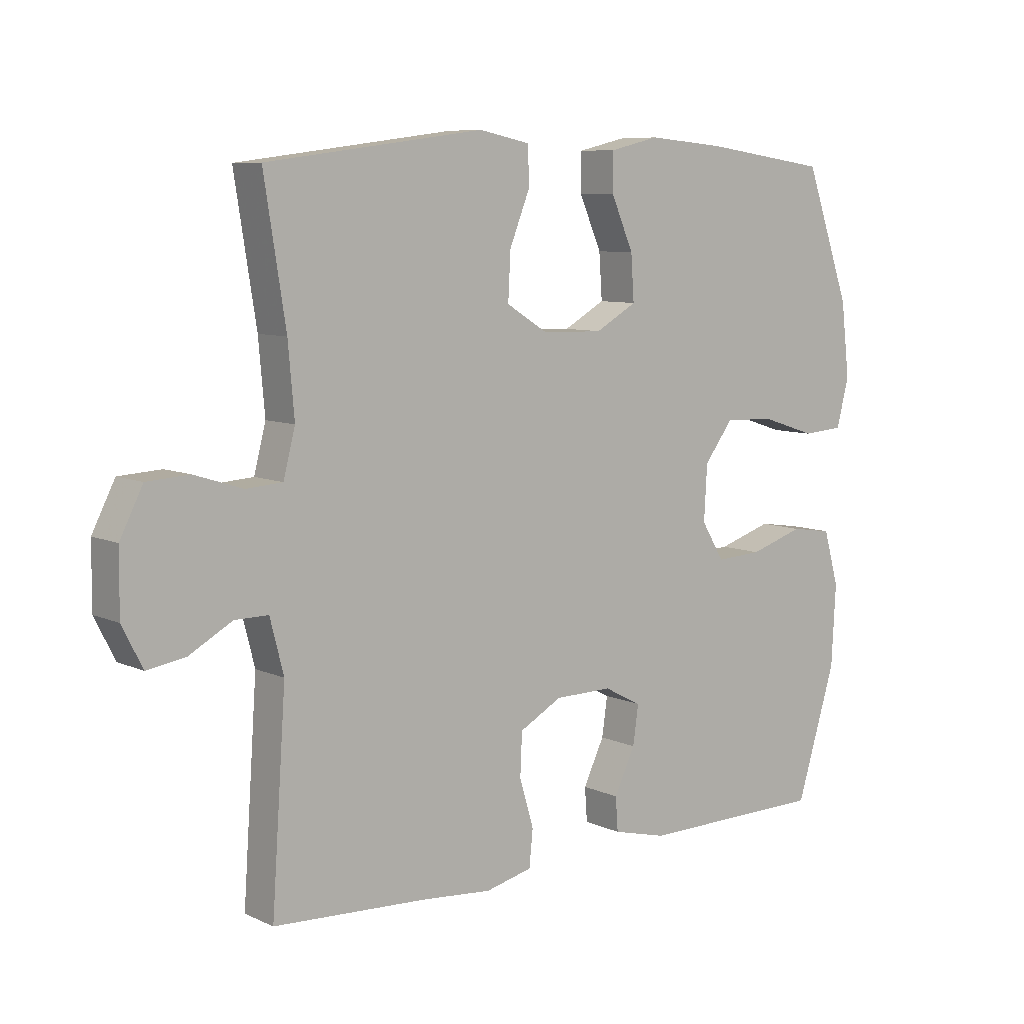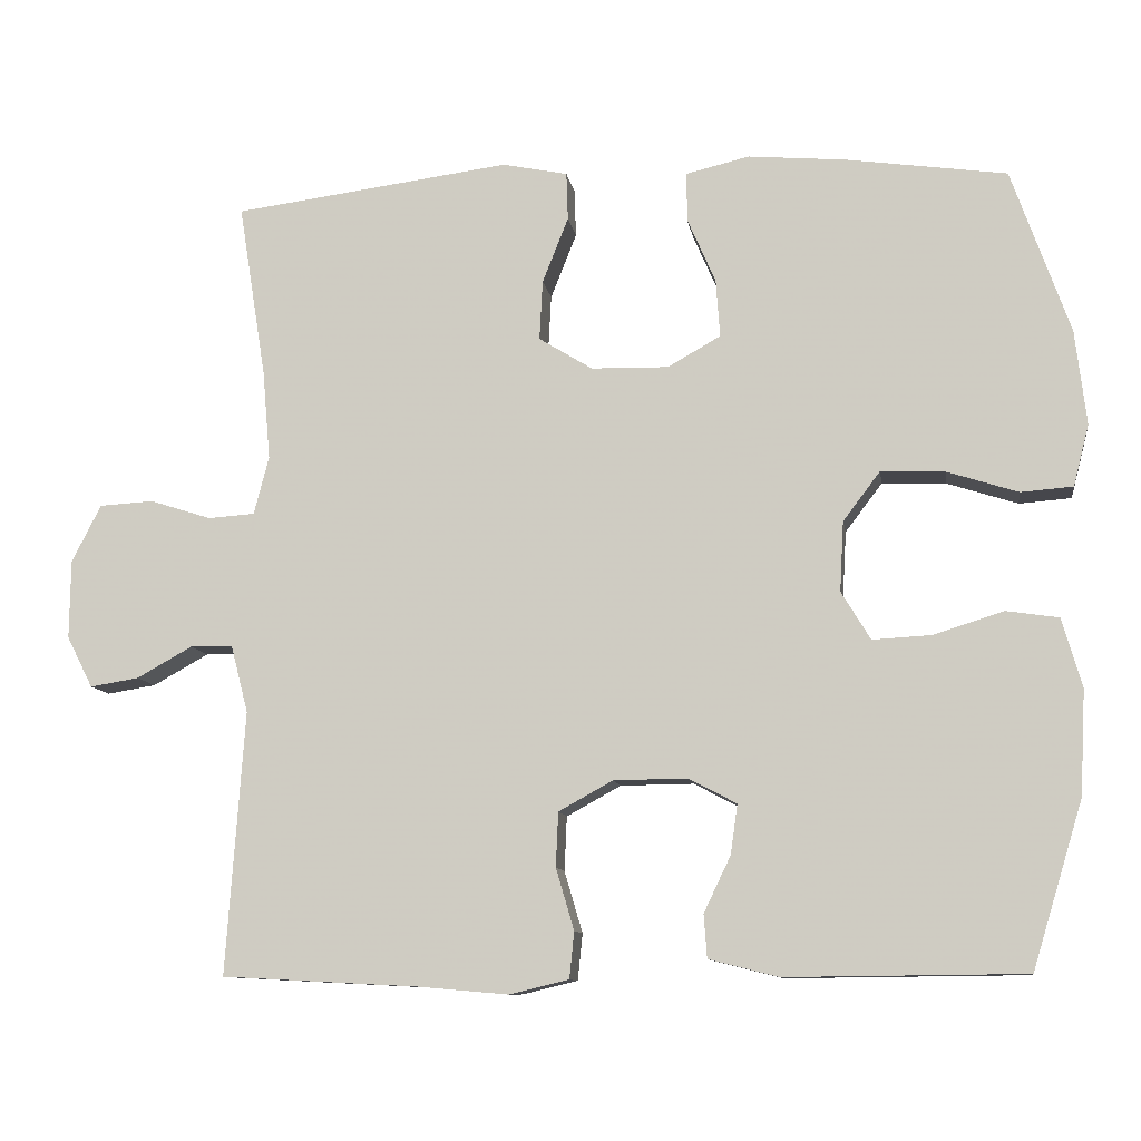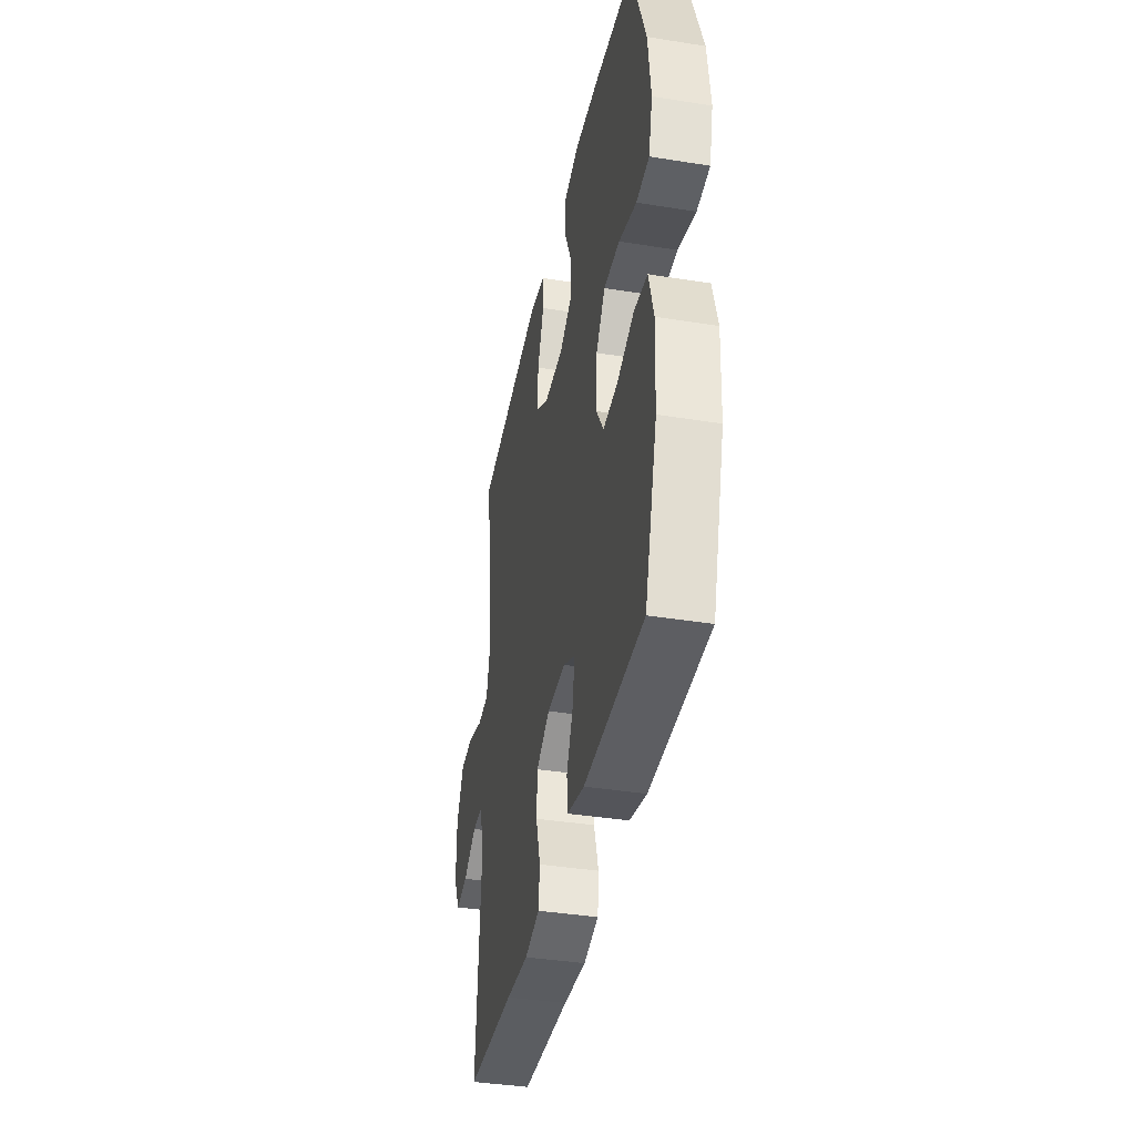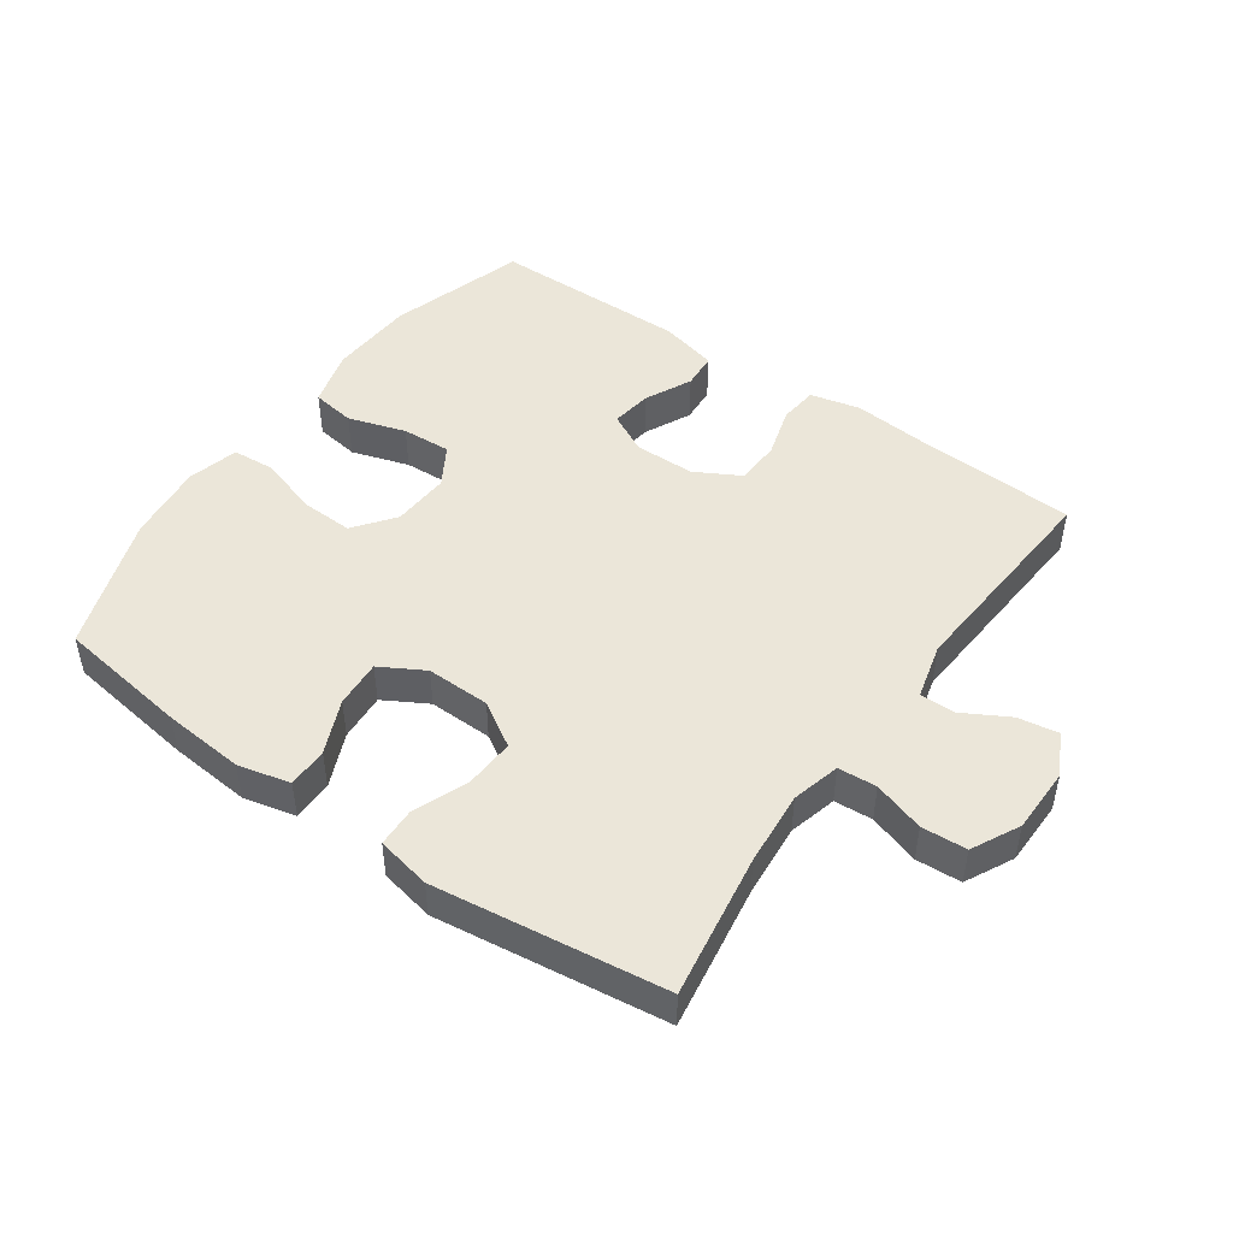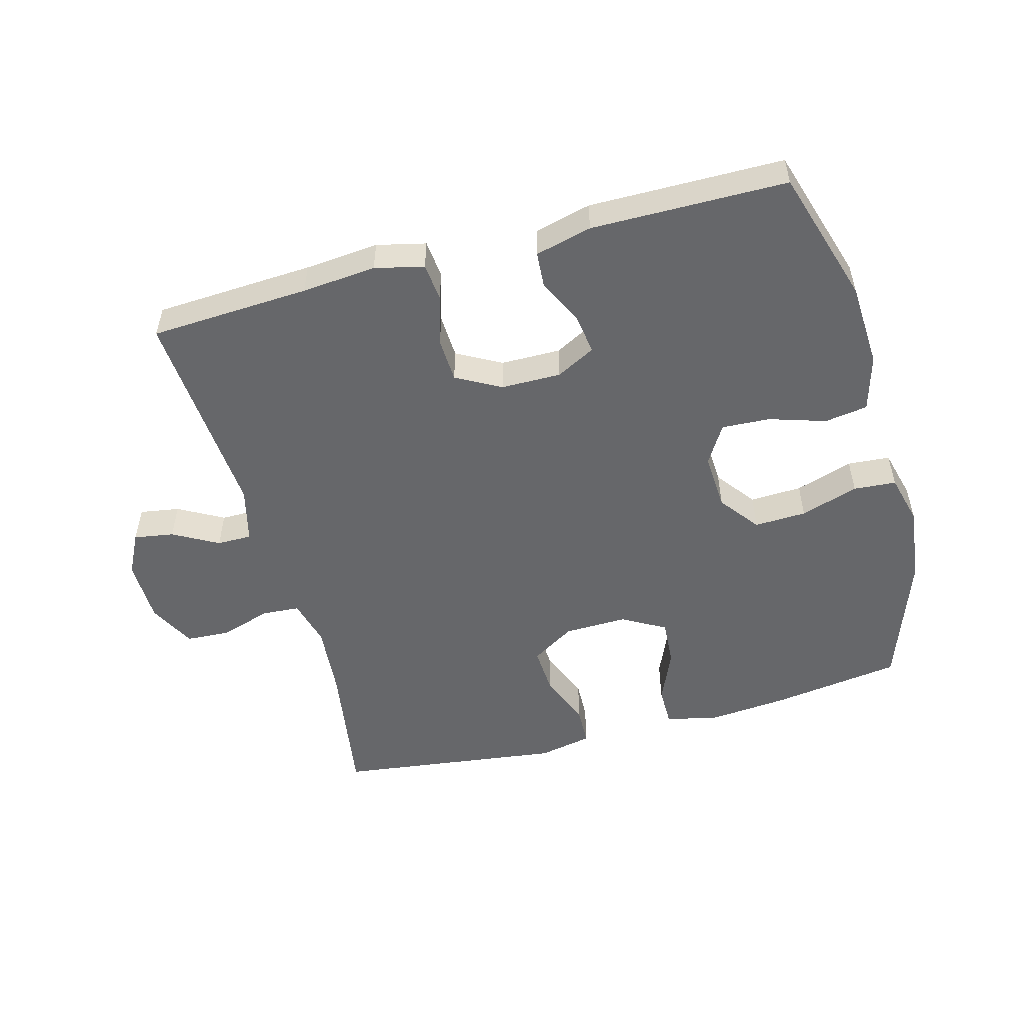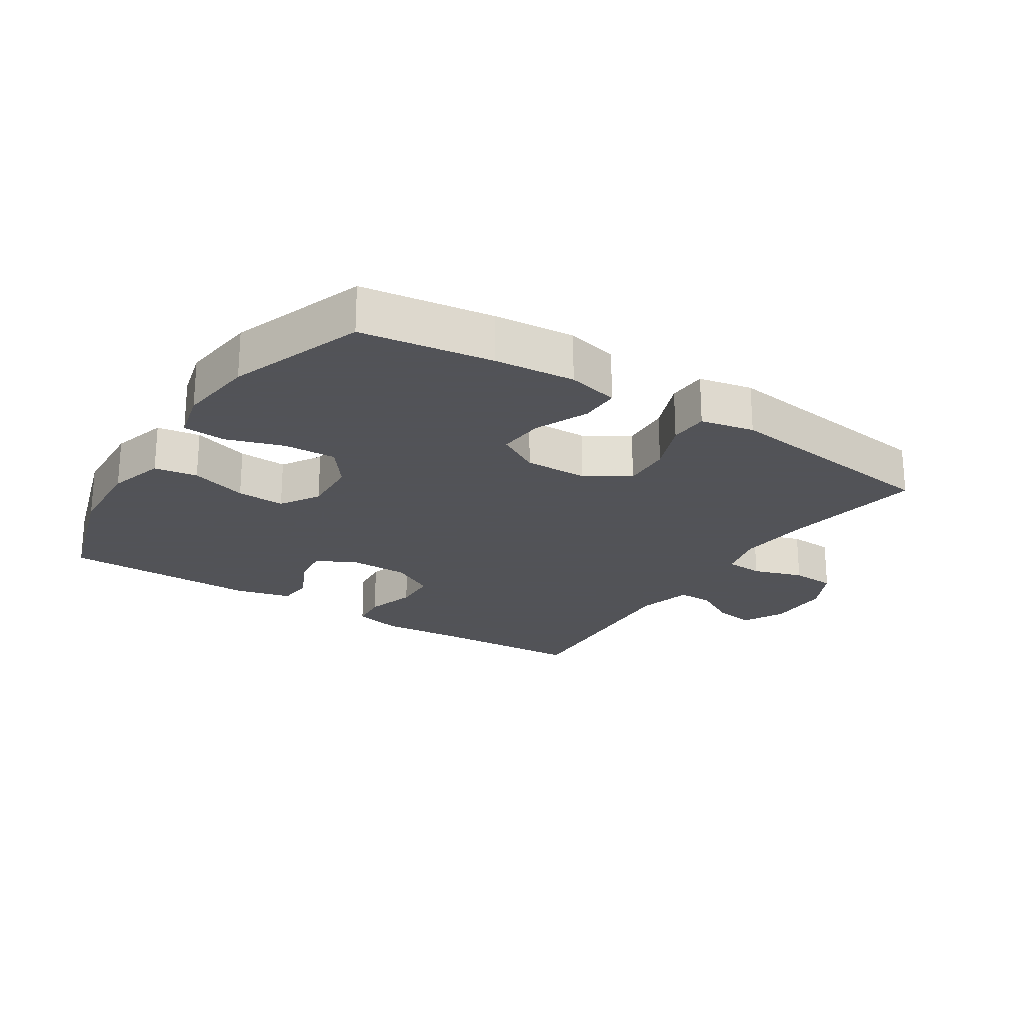
<metadata>
{"format":"obj","ext":"obj","renderer":"f3d","projection":"perspective","resolution":1024,"background":"white","views":[{"elev":8.1,"azim":141.0,"up":"+Z"},{"elev":-10.3,"azim":-171.3,"up":"+Z"},{"elev":-38.8,"azim":-101.4,"up":"+Z"},{"elev":47.5,"azim":35.2,"up":"+Y"},{"elev":-52.2,"azim":-164.7,"up":"+Y"},{"elev":-22.5,"azim":-32.8,"up":"+Y"}]}
</metadata>
<code>
v 0.5 0.07 0.5
v 0.465 0.07 0.279
v 0.455 0.07 0.165
v 0.474 0.07 0.091
v 0.533 0.07 0.087
v 0.611 0.07 0.112
v 0.68 0.07 0.108
v 0.717 0.07 0.035
v 0.718 0.07 -0.065
v 0.685 0.07 -0.13
v 0.623 0.07 -0.12
v 0.553 0.07 -0.081
v 0.499 0.07 -0.081
v 0.477 0.07 -0.167
v 0.5 0.07 -0.5
v 0.252 0.07 -0.513
v 0.137 0.07 -0.523
v 0.061 0.07 -0.505
v 0.055 0.07 -0.446
v 0.078 0.07 -0.368
v 0.075 0.07 -0.299
v 0.006 0.07 -0.261
v -0.087 0.07 -0.26
v -0.148 0.07 -0.292
v -0.139 0.07 -0.355
v -0.105 0.07 -0.426
v -0.109 0.07 -0.481
v -0.197 0.07 -0.503
v -0.5 0.07 -0.5
v -0.564 0.07 -0.29
v -0.571 0.07 -0.158
v -0.546 0.07 -0.07
v -0.479 0.07 -0.06
v -0.391 0.07 -0.088
v -0.316 0.07 -0.092
v -0.279 0.07 -0.031
v -0.284 0.07 0.058
v -0.331 0.07 0.12
v -0.412 0.07 0.117
v -0.502 0.07 0.088
v -0.568 0.07 0.093
v -0.588 0.07 0.171
v -0.574 0.07 0.291
v -0.5 0.07 0.5
v -0.297 0.07 0.529
v -0.172 0.07 0.54
v -0.092 0.07 0.521
v -0.092 0.07 0.459
v -0.128 0.07 0.376
v -0.133 0.07 0.303
v -0.066 0.07 0.265
v 0.032 0.07 0.267
v 0.1 0.07 0.309
v 0.096 0.07 0.385
v 0.063 0.07 0.468
v 0.065 0.07 0.529
v 0.148 0.07 0.546
v 0.5 0 0.5
v 0.465 0 0.279
v 0.455 0 0.165
v 0.474 0 0.091
v 0.533 0 0.087
v 0.611 0 0.112
v 0.68 0 0.108
v 0.717 0 0.035
v 0.718 0 -0.065
v 0.685 0 -0.13
v 0.623 0 -0.12
v 0.553 0 -0.081
v 0.499 0 -0.081
v 0.477 0 -0.167
v 0.5 0 -0.5
v 0.252 0 -0.513
v 0.137 0 -0.523
v 0.061 0 -0.505
v 0.055 0 -0.446
v 0.078 0 -0.368
v 0.075 0 -0.299
v 0.006 0 -0.261
v -0.087 0 -0.26
v -0.148 0 -0.292
v -0.139 0 -0.355
v -0.105 0 -0.426
v -0.109 0 -0.481
v -0.197 0 -0.503
v -0.5 0 -0.5
v -0.564 0 -0.29
v -0.571 0 -0.158
v -0.546 0 -0.07
v -0.479 0 -0.06
v -0.391 0 -0.088
v -0.316 0 -0.092
v -0.279 0 -0.031
v -0.284 0 0.058
v -0.331 0 0.12
v -0.412 0 0.117
v -0.502 0 0.088
v -0.568 0 0.093
v -0.588 0 0.171
v -0.574 0 0.291
v -0.5 0 0.5
v -0.297 0 0.529
v -0.172 0 0.54
v -0.092 0 0.521
v -0.092 0 0.459
v -0.128 0 0.376
v -0.133 0 0.303
v -0.066 0 0.265
v 0.032 0 0.267
v 0.1 0 0.309
v 0.096 0 0.385
v 0.063 0 0.468
v 0.065 0 0.529
v 0.148 0 0.546
f 54 55 56 57
f 53 54 57 1
f 52 53 1 2
f 46 47 48 49
f 46 49 50
f 45 46 50
f 44 45 50
f 43 44 50 51
f 39 40 41 42
f 38 39 42 43
f 31 32 33 34
f 31 34 35
f 30 31 35
f 29 30 35
f 28 29 35 36
f 25 26 27 28
f 24 25 28 36
f 17 18 19 20
f 16 17 20 21
f 14 15 16 21
f 13 14 21 22
f 9 10 11 12
f 9 12 13
f 8 9 13
f 5 6 7 8
f 4 5 8 13
f 3 4 13 22
f 52 2 3 22
f 38 43 51
f 37 38 51 52
f 23 24 36 37
f 22 23 37 52
f 114 113 112 111
f 58 114 111 110
f 59 58 110 109
f 106 105 104 103
f 107 106 103
f 107 103 102
f 107 102 101
f 108 107 101 100
f 99 98 97 96
f 100 99 96 95
f 91 90 89 88
f 92 91 88
f 92 88 87
f 92 87 86
f 93 92 86 85
f 85 84 83 82
f 93 85 82 81
f 77 76 75 74
f 78 77 74 73
f 78 73 72 71
f 79 78 71 70
f 69 68 67 66
f 70 69 66
f 70 66 65
f 65 64 63 62
f 70 65 62 61
f 79 70 61 60
f 79 60 59 109
f 108 100 95
f 109 108 95 94
f 94 93 81 80
f 109 94 80 79
f 1 58 59 2
f 2 59 60 3
f 3 60 61 4
f 4 61 62 5
f 5 62 63 6
f 6 63 64 7
f 7 64 65 8
f 8 65 66 9
f 9 66 67 10
f 10 67 68 11
f 11 68 69 12
f 12 69 70 13
f 13 70 71 14
f 14 71 72 15
f 15 72 73 16
f 16 73 74 17
f 17 74 75 18
f 18 75 76 19
f 19 76 77 20
f 20 77 78 21
f 21 78 79 22
f 22 79 80 23
f 23 80 81 24
f 24 81 82 25
f 25 82 83 26
f 26 83 84 27
f 27 84 85 28
f 28 85 86 29
f 29 86 87 30
f 30 87 88 31
f 31 88 89 32
f 32 89 90 33
f 33 90 91 34
f 34 91 92 35
f 35 92 93 36
f 36 93 94 37
f 37 94 95 38
f 38 95 96 39
f 39 96 97 40
f 40 97 98 41
f 41 98 99 42
f 42 99 100 43
f 43 100 101 44
f 44 101 102 45
f 45 102 103 46
f 46 103 104 47
f 47 104 105 48
f 48 105 106 49
f 49 106 107 50
f 50 107 108 51
f 51 108 109 52
f 52 109 110 53
f 53 110 111 54
f 54 111 112 55
f 55 112 113 56
f 56 113 114 57
f 57 114 58 1

</code>
